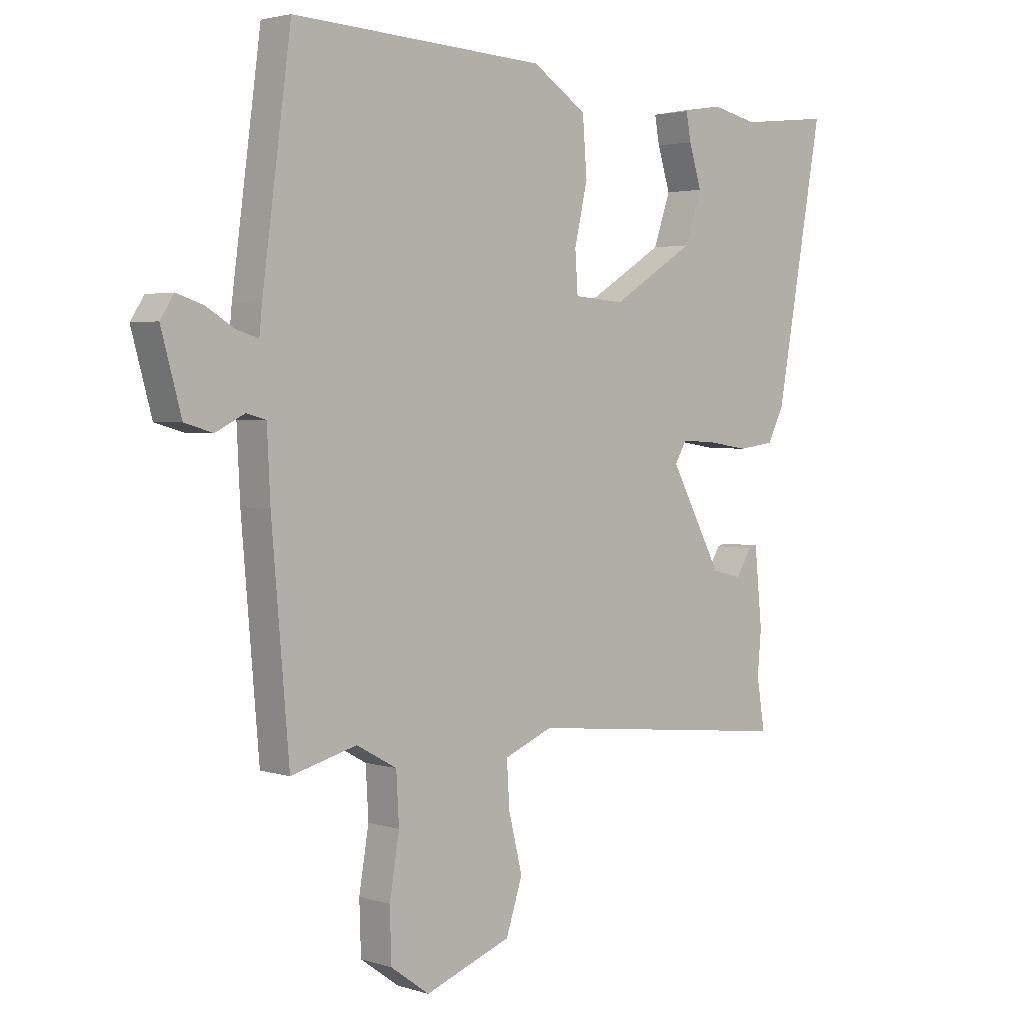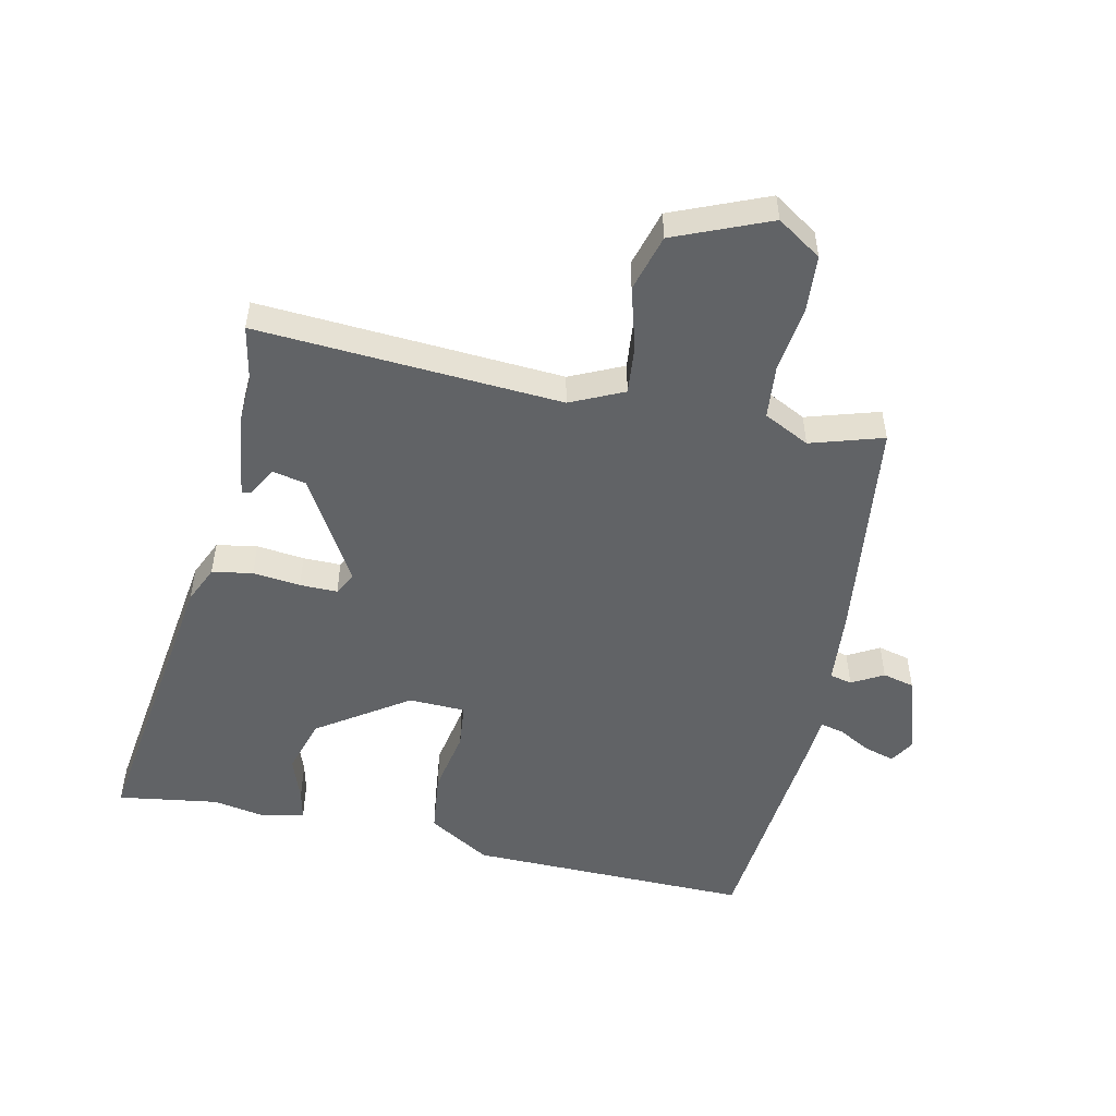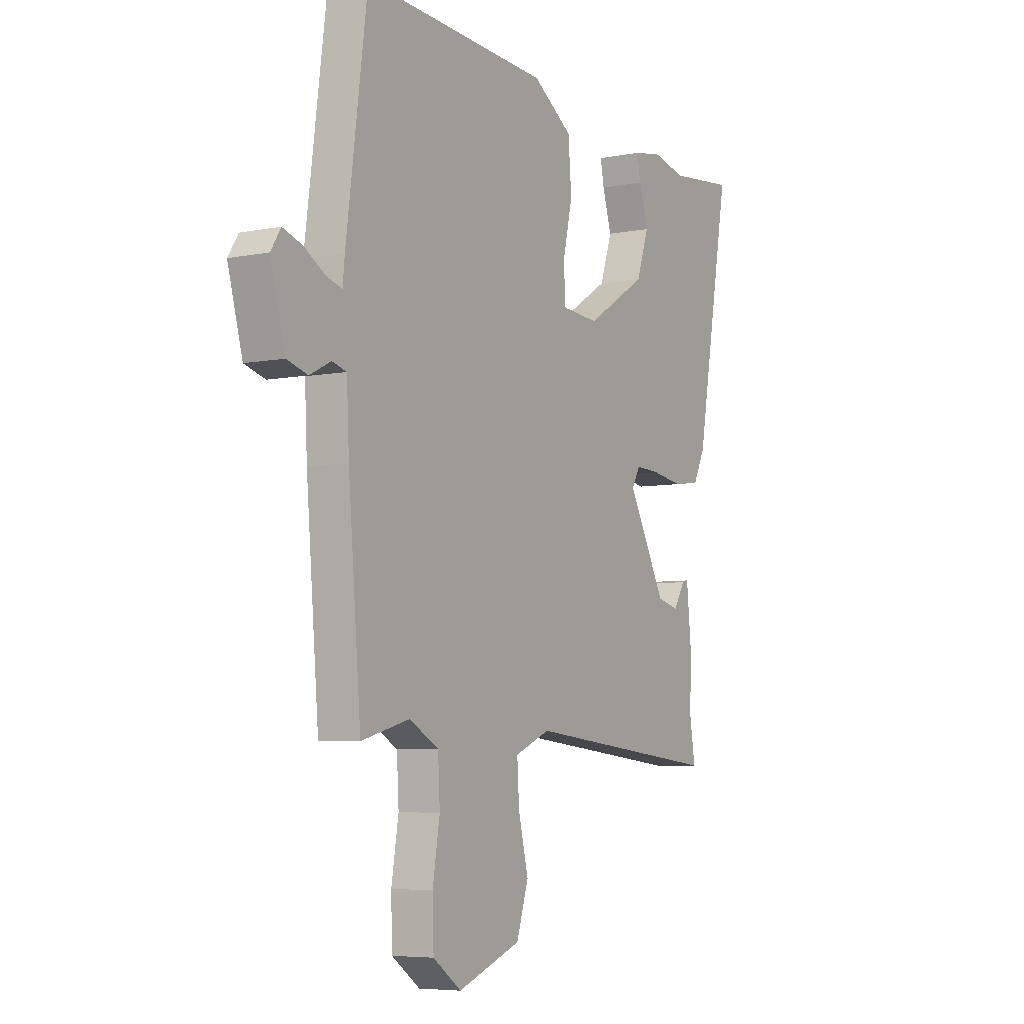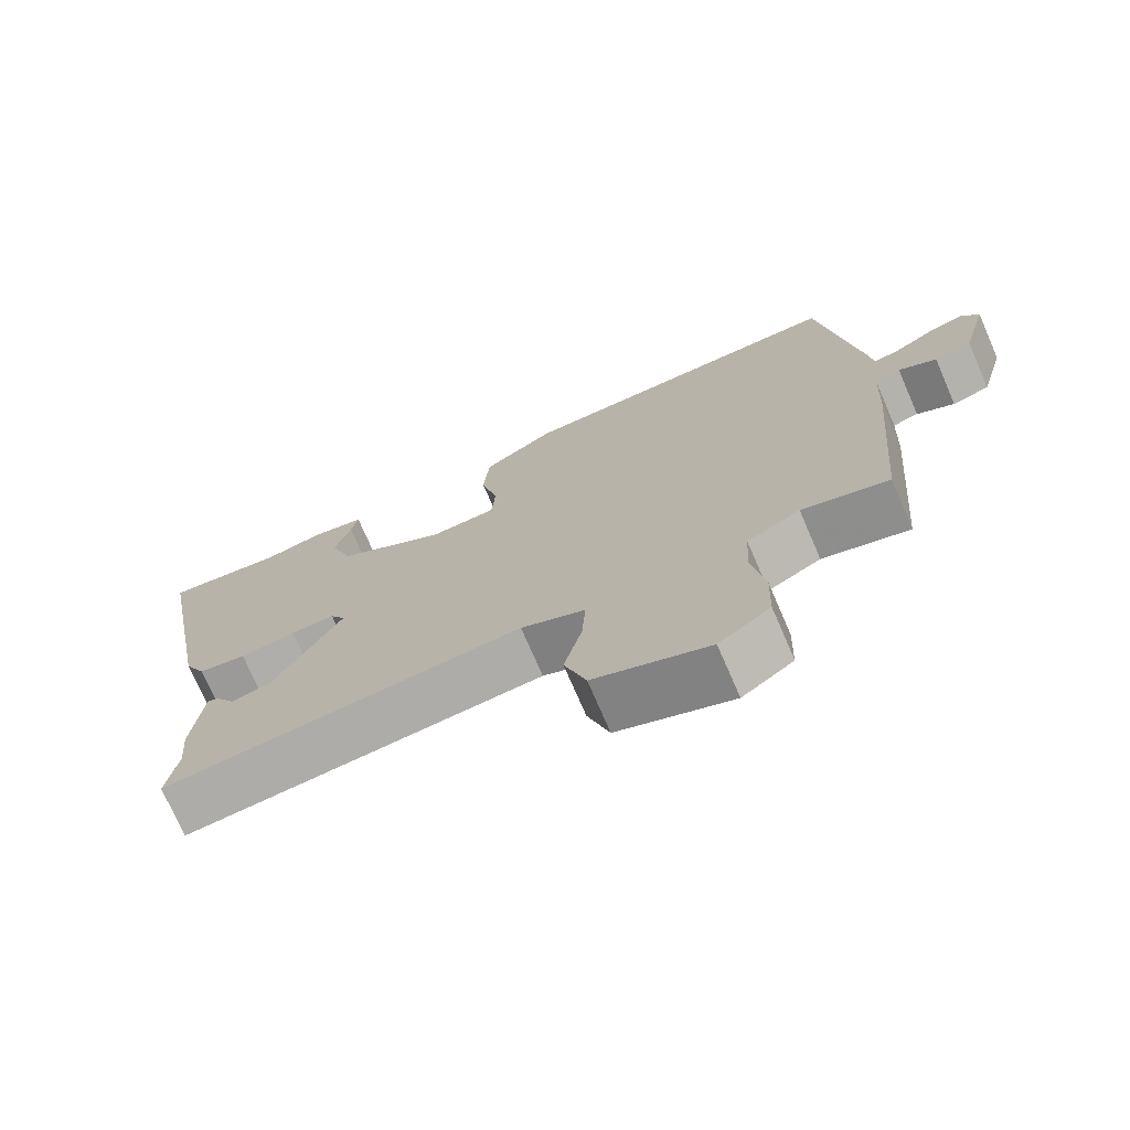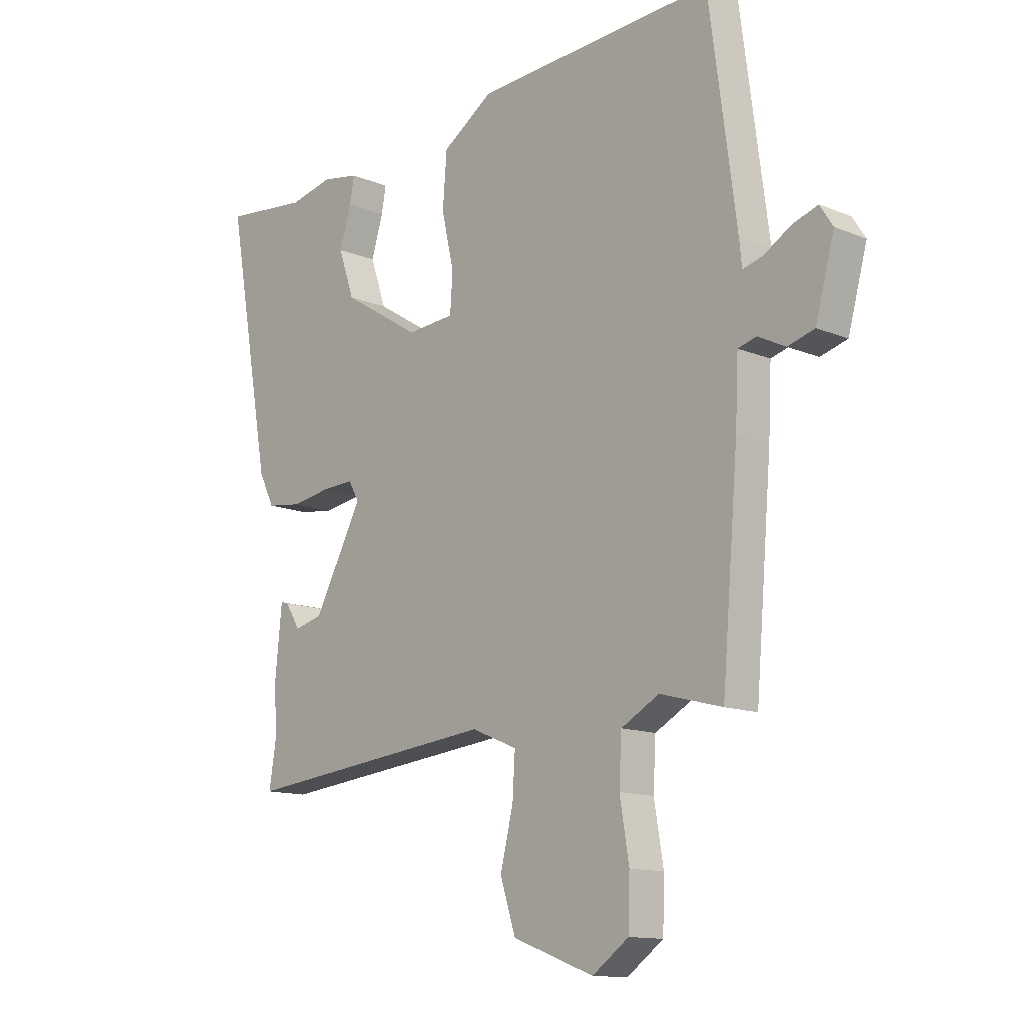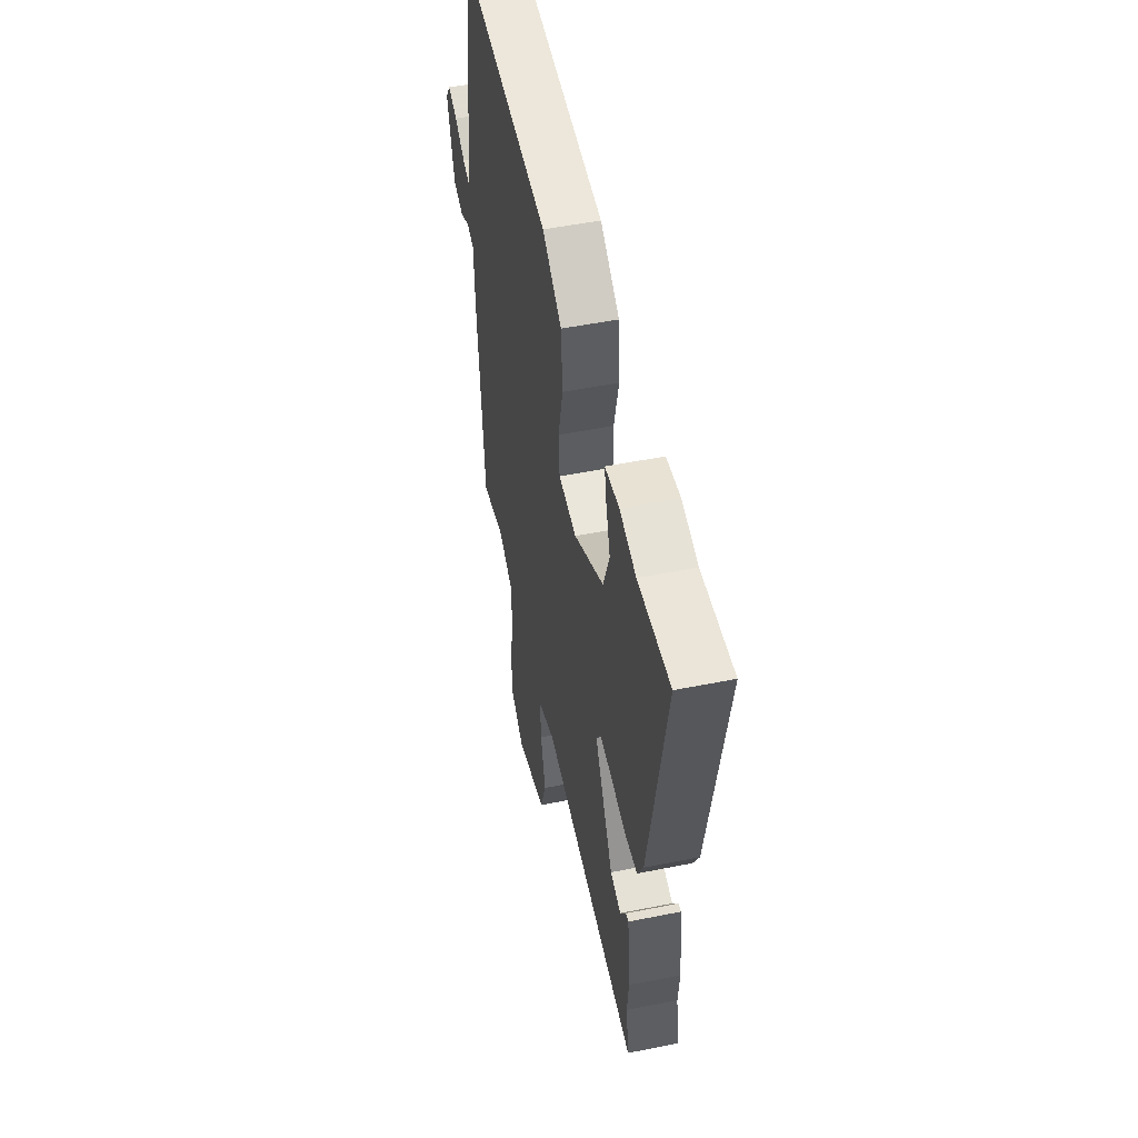
<metadata>
{"format":"obj","ext":"obj","renderer":"f3d","projection":"perspective","resolution":1024,"background":"white","views":[{"elev":2.8,"azim":-42.9,"up":"+Z"},{"elev":-50.8,"azim":170.0,"up":"+Y"},{"elev":-6.0,"azim":-59.1,"up":"+Z"},{"elev":-73.8,"azim":-156.6,"up":"+Z"},{"elev":-13.0,"azim":-133.3,"up":"+Z"},{"elev":52.0,"azim":77.8,"up":"+Z"}]}
</metadata>
<code>
v -0.492 0.07 0.574
v -0.025 0.07 0.548
v 0.075 0.07 0.482
v 0.083 0.07 0.379
v 0.059 0.07 0.273
v 0.064 0.07 0.199
v 0.157 0.07 0.192
v 0.31 0.07 0.287
v 0.341 0.07 0.378
v 0.318 0.07 0.453
v 0.309 0.07 0.502
v 0.382 0.07 0.515
v 0.466 0.07 0.496
v 0.632 0.07 0.514
v 0.545 0.07 0.027
v 0.515 0.07 -0.034
v 0.448 0.07 -0.043
v 0.37 0.07 -0.031
v 0.308 0.07 -0.028
v 0.287 0.07 -0.065
v 0.382 0.07 -0.242
v 0.437 0.07 -0.256
v 0.466 0.07 -0.209
v 0.481 0.07 -0.205
v 0.495 0.07 -0.345
v 0.488 0.07 -0.425
v 0.503 0.07 -0.519
v 0.004 0.07 -0.467
v -0.085 0.07 -0.504
v -0.08 0.07 -0.586
v -0.055 0.07 -0.688
v -0.085 0.07 -0.781
v -0.244 0.07 -0.84
v -0.315 0.07 -0.789
v -0.318 0.07 -0.695
v -0.3 0.07 -0.587
v -0.305 0.07 -0.497
v -0.379 0.07 -0.456
v -0.5 0.07 -0.488
v -0.532 0.07 -0.112
v -0.538 0.07 0.012
v -0.574 0.07 0.022
v -0.627 0.07 -0.005
v -0.679 0.07 0.01
v -0.716 0.07 0.145
v -0.691 0.07 0.184
v -0.642 0.07 0.168
v -0.589 0.07 0.136
v -0.55 0.07 0.125
v -0.545 0.07 0.175
v -0.492 0 0.574
v -0.025 0 0.548
v 0.075 0 0.482
v 0.083 0 0.379
v 0.059 0 0.273
v 0.064 0 0.199
v 0.157 0 0.192
v 0.31 0 0.287
v 0.341 0 0.378
v 0.318 0 0.453
v 0.309 0 0.502
v 0.382 0 0.515
v 0.466 0 0.496
v 0.632 0 0.514
v 0.545 0 0.027
v 0.515 0 -0.034
v 0.448 0 -0.043
v 0.37 0 -0.031
v 0.308 0 -0.028
v 0.287 0 -0.065
v 0.382 0 -0.242
v 0.437 0 -0.256
v 0.466 0 -0.209
v 0.481 0 -0.205
v 0.495 0 -0.345
v 0.488 0 -0.425
v 0.503 0 -0.519
v 0.004 0 -0.467
v -0.085 0 -0.504
v -0.08 0 -0.586
v -0.055 0 -0.688
v -0.085 0 -0.781
v -0.244 0 -0.84
v -0.315 0 -0.789
v -0.318 0 -0.695
v -0.3 0 -0.587
v -0.305 0 -0.497
v -0.379 0 -0.456
v -0.5 0 -0.488
v -0.532 0 -0.112
v -0.538 0 0.012
v -0.574 0 0.022
v -0.627 0 -0.005
v -0.679 0 0.01
v -0.716 0 0.145
v -0.691 0 0.184
v -0.642 0 0.168
v -0.589 0 0.136
v -0.55 0 0.125
v -0.545 0 0.175
f 3 4 5
f 2 3 5
f 1 2 5
f 50 1 5
f 49 50 5
f 46 47 48
f 45 46 48
f 44 45 48
f 43 44 48
f 42 43 48
f 41 42 48 49
f 38 39 40 41
f 49 5 6
f 41 49 6
f 38 41 6
f 37 38 6
f 34 35 36
f 33 34 36
f 32 33 36
f 31 32 36
f 30 31 36
f 29 30 36 37
f 37 6 7
f 29 37 7
f 28 29 7
f 26 27 28
f 24 25 26
f 23 24 26
f 22 23 26
f 21 22 26 28
f 20 21 28
f 28 7 8
f 20 28 8
f 19 20 8
f 16 17 18
f 15 16 18
f 14 15 18
f 13 14 18
f 19 8 9
f 18 19 9
f 13 18 9
f 11 12 13
f 10 11 13
f 9 10 13
f 55 54 53
f 55 53 52
f 55 52 51
f 55 51 100
f 55 100 99
f 98 97 96
f 98 96 95
f 98 95 94
f 98 94 93
f 98 93 92
f 99 98 92 91
f 91 90 89 88
f 56 55 99
f 56 99 91
f 56 91 88
f 56 88 87
f 86 85 84
f 86 84 83
f 86 83 82
f 86 82 81
f 86 81 80
f 87 86 80 79
f 57 56 87
f 57 87 79
f 57 79 78
f 78 77 76
f 76 75 74
f 76 74 73
f 76 73 72
f 78 76 72 71
f 78 71 70
f 58 57 78
f 58 78 70
f 58 70 69
f 68 67 66
f 68 66 65
f 68 65 64
f 68 64 63
f 59 58 69
f 59 69 68
f 59 68 63
f 63 62 61
f 63 61 60
f 63 60 59
f 1 51 52 2
f 2 52 53 3
f 3 53 54 4
f 4 54 55 5
f 5 55 56 6
f 6 56 57 7
f 7 57 58 8
f 8 58 59 9
f 9 59 60 10
f 10 60 61 11
f 11 61 62 12
f 12 62 63 13
f 13 63 64 14
f 14 64 65 15
f 15 65 66 16
f 16 66 67 17
f 17 67 68 18
f 18 68 69 19
f 19 69 70 20
f 20 70 71 21
f 21 71 72 22
f 22 72 73 23
f 23 73 74 24
f 24 74 75 25
f 25 75 76 26
f 26 76 77 27
f 27 77 78 28
f 28 78 79 29
f 29 79 80 30
f 30 80 81 31
f 31 81 82 32
f 32 82 83 33
f 33 83 84 34
f 34 84 85 35
f 35 85 86 36
f 36 86 87 37
f 37 87 88 38
f 38 88 89 39
f 39 89 90 40
f 40 90 91 41
f 41 91 92 42
f 42 92 93 43
f 43 93 94 44
f 44 94 95 45
f 45 95 96 46
f 46 96 97 47
f 47 97 98 48
f 48 98 99 49
f 49 99 100 50
f 50 100 51 1

</code>
